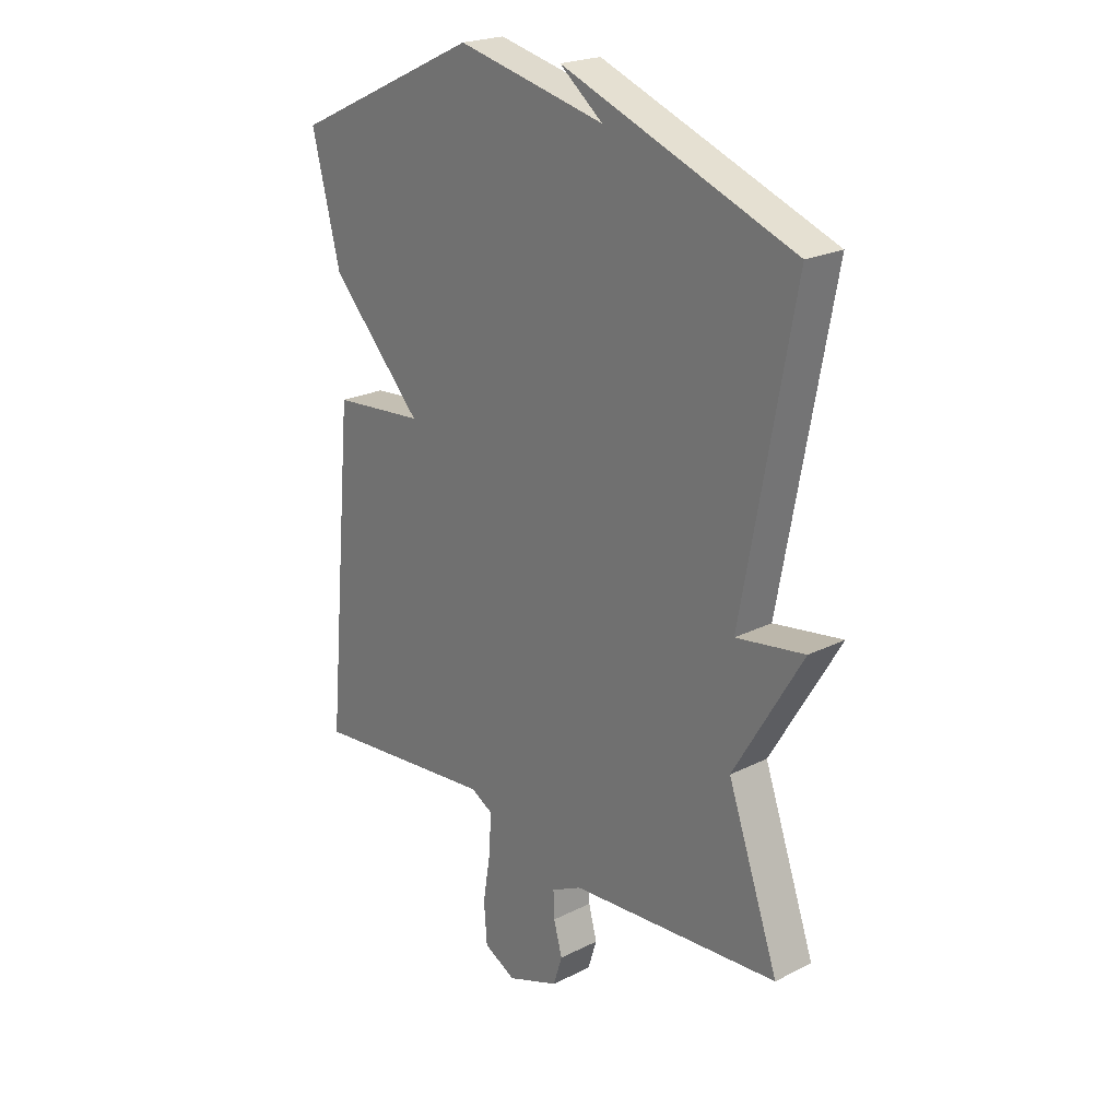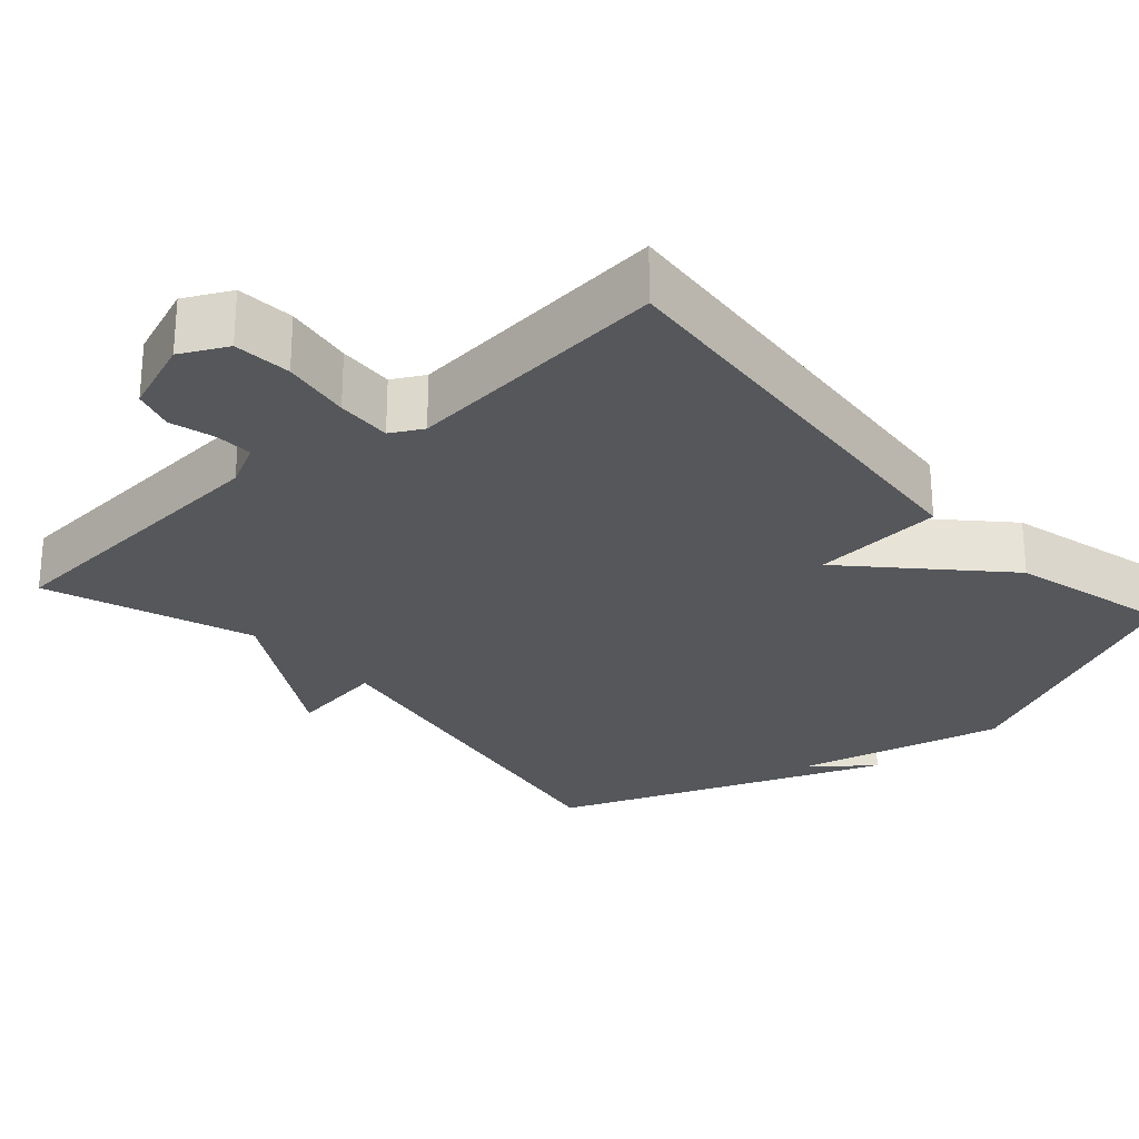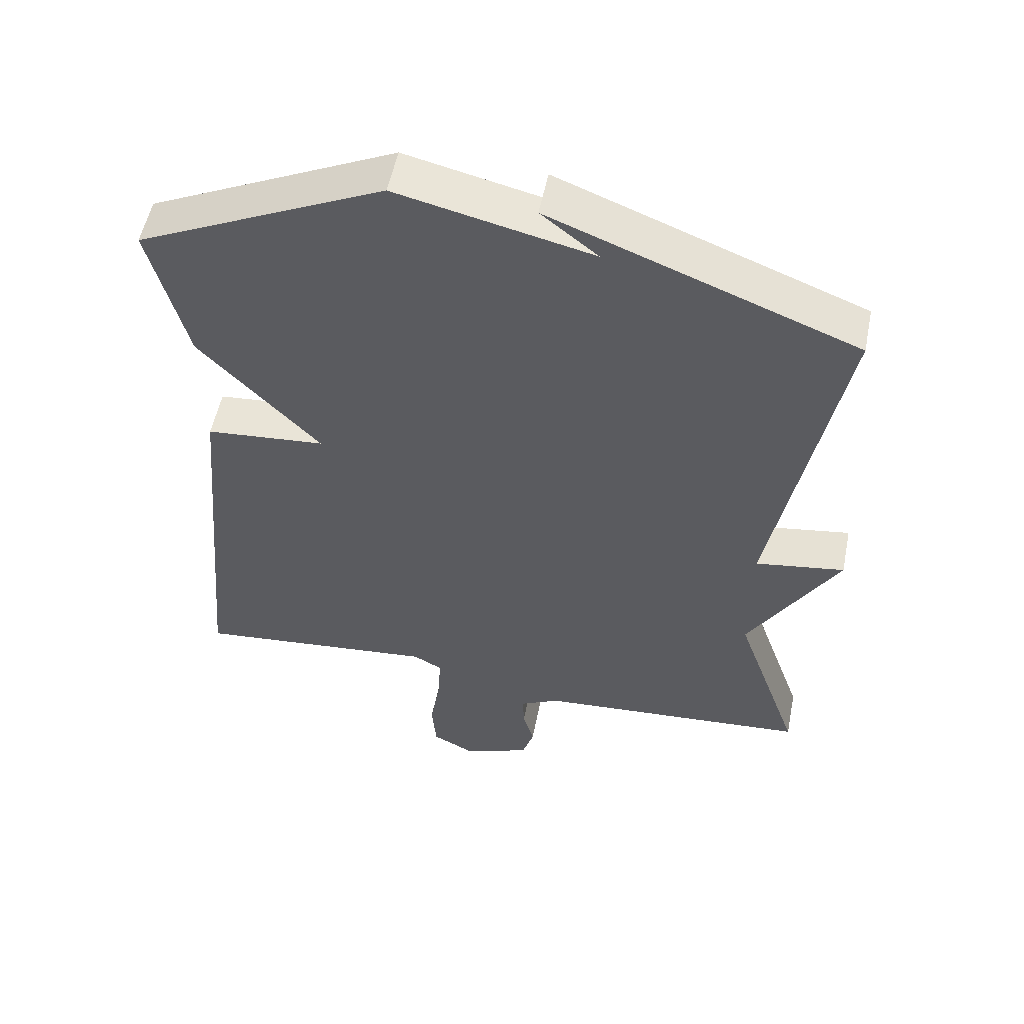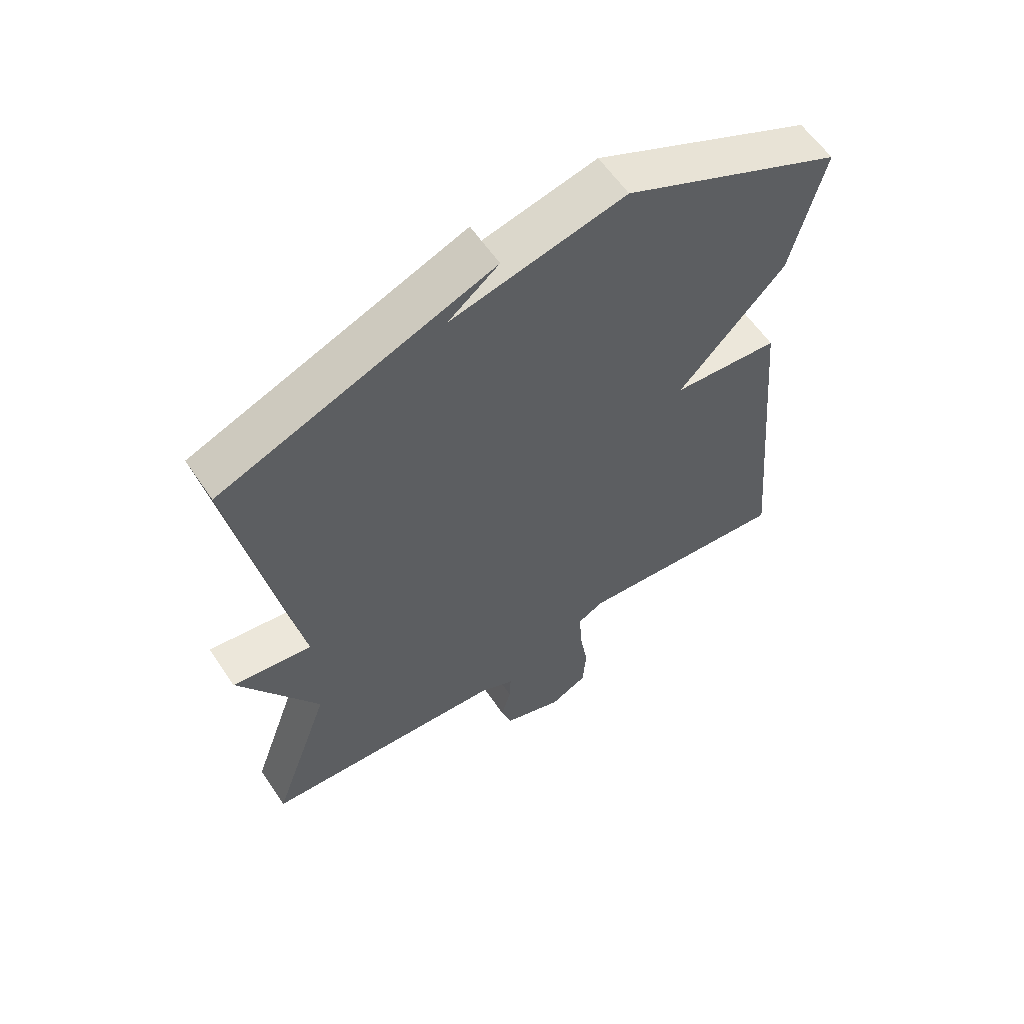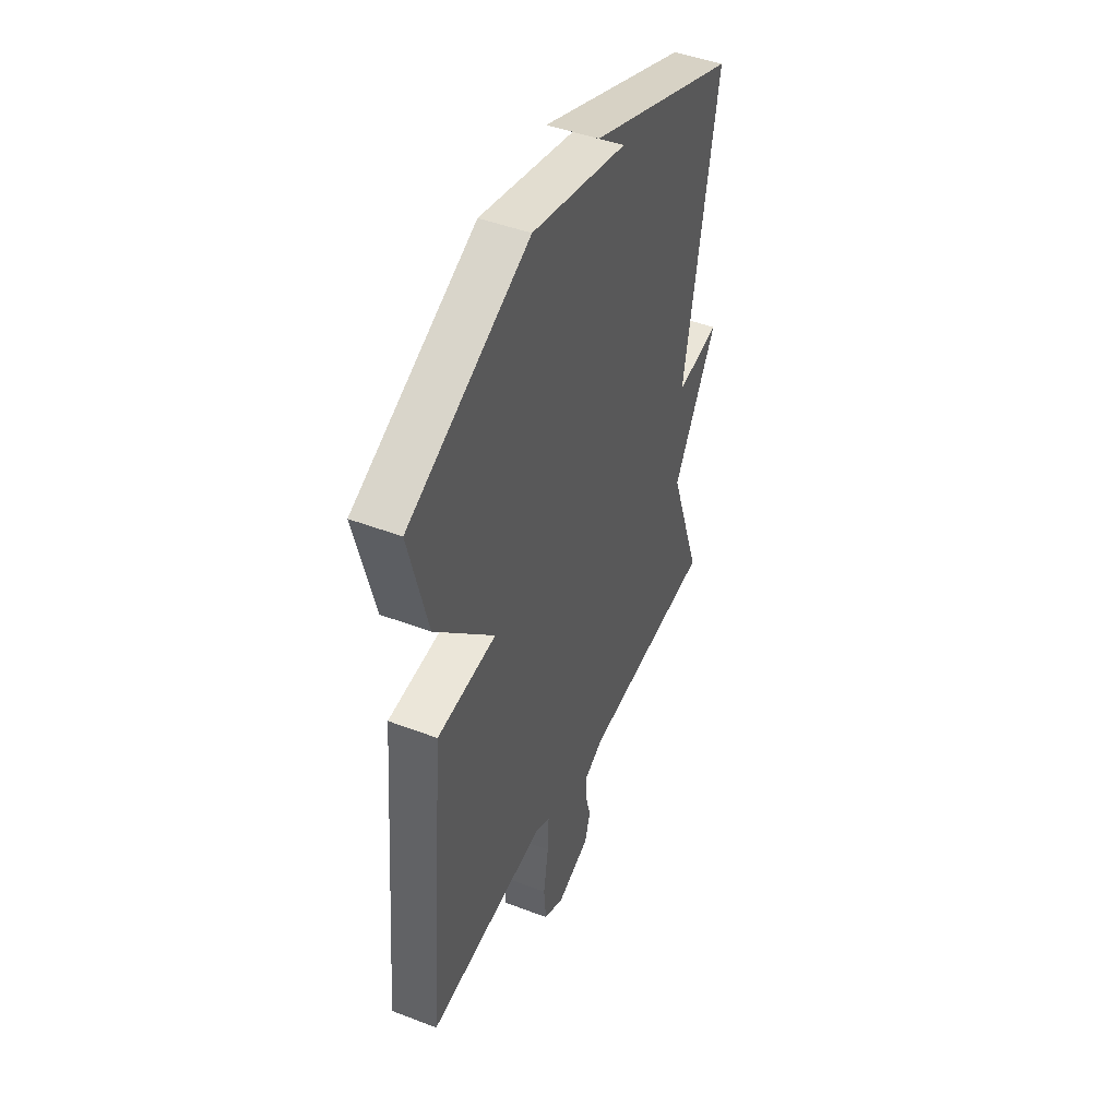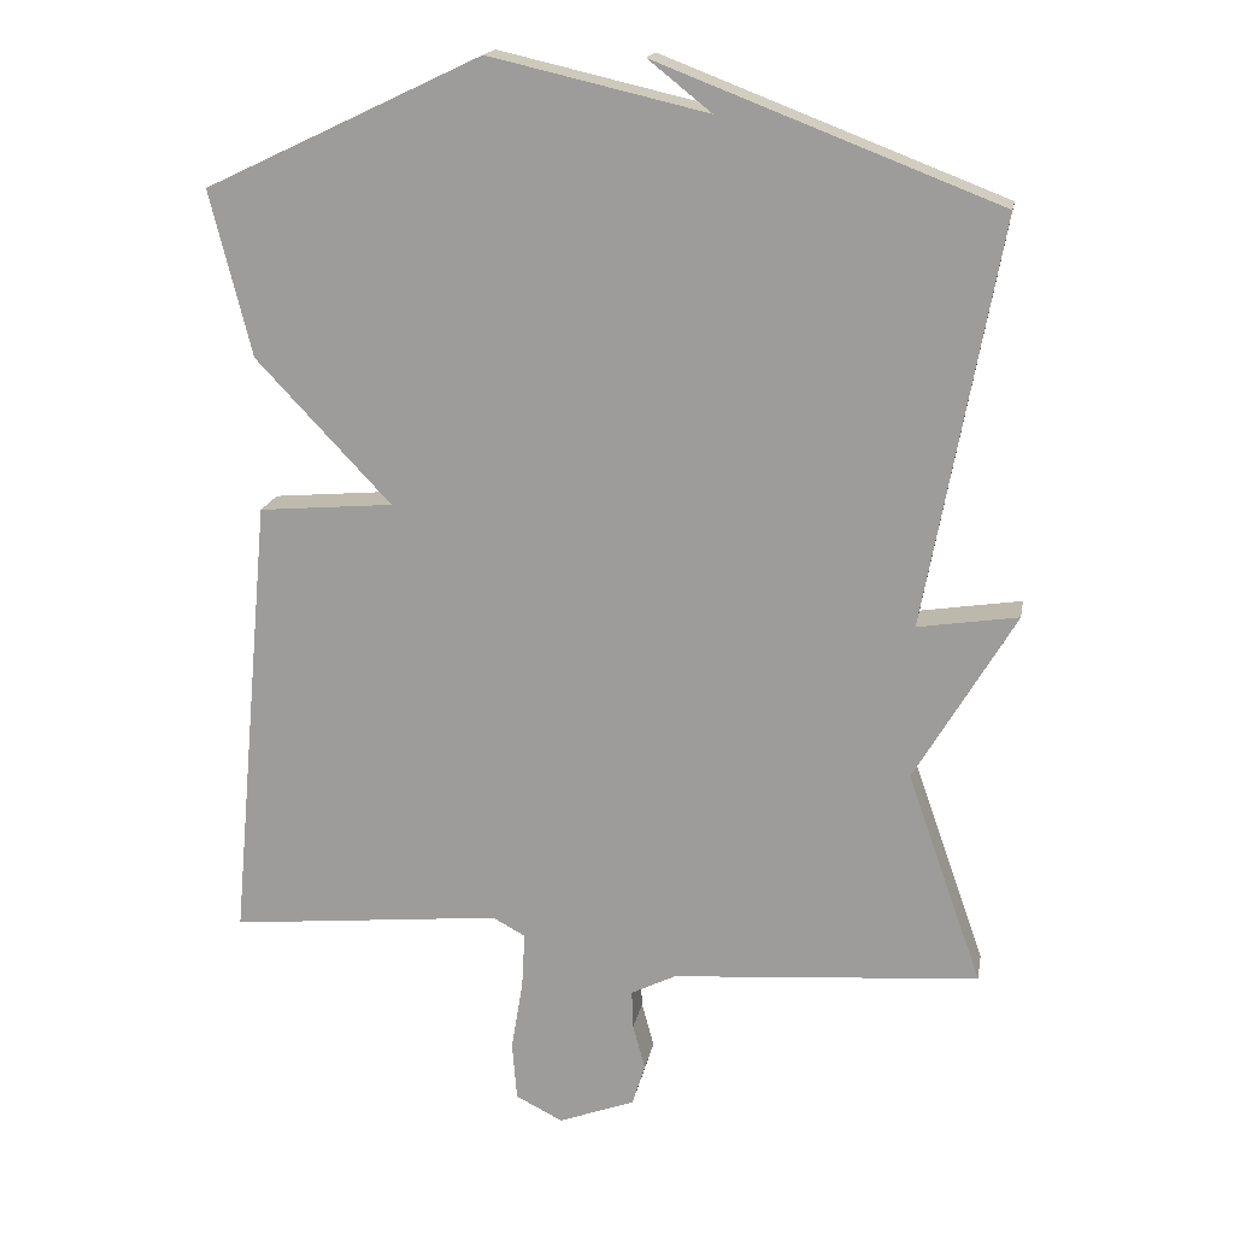
<metadata>
{"format":"obj","ext":"obj","renderer":"f3d","projection":"perspective","resolution":1024,"background":"white","views":[{"elev":22.3,"azim":49.0,"up":"+Z"},{"elev":-26.6,"azim":-138.3,"up":"+Y"},{"elev":54.2,"azim":11.4,"up":"+Z"},{"elev":59.8,"azim":146.1,"up":"+Z"},{"elev":46.2,"azim":-66.4,"up":"+Z"},{"elev":17.5,"azim":10.3,"up":"+Z"}]}
</metadata>
<code>
v 0.5 0.07 -0.5
v 0.101 0.07 -0.53
v 0.043 0.07 -0.559
v 0.045 0.07 -0.609
v 0.061 0.07 -0.668
v 0.044 0.07 -0.722
v -0.055 0.07 -0.759
v -0.116 0.07 -0.728
v -0.122 0.07 -0.652
v -0.107 0.07 -0.561
v -0.103 0.07 -0.488
v -0.145 0.07 -0.465
v -0.5 0.07 -0.5
v -0.446 0.07 0.086
v -0.271 0.07 0.101
v -0.446 0.07 0.286
v -0.5 0.07 0.5
v -0.142 0.07 0.67
v 0.14 0.07 0.605
v 0.058 0.07 0.67
v 0.5 0.07 0.5
v 0.403 0.07 -0.025
v 0.533 0.07 -0.005
v 0.403 0.07 -0.225
v 0.5 0 -0.5
v 0.101 0 -0.53
v 0.043 0 -0.559
v 0.045 0 -0.609
v 0.061 0 -0.668
v 0.044 0 -0.722
v -0.055 0 -0.759
v -0.116 0 -0.728
v -0.122 0 -0.652
v -0.107 0 -0.561
v -0.103 0 -0.488
v -0.145 0 -0.465
v -0.5 0 -0.5
v -0.446 0 0.086
v -0.271 0 0.101
v -0.446 0 0.286
v -0.5 0 0.5
v -0.142 0 0.67
v 0.14 0 0.605
v 0.058 0 0.67
v 0.5 0 0.5
v 0.403 0 -0.025
v 0.533 0 -0.005
v 0.403 0 -0.225
f 22 23 24
f 19 20 21
f 19 21 22
f 18 19 22
f 17 18 22
f 16 17 22
f 15 16 22
f 15 22 24
f 14 15 24
f 13 14 24
f 12 13 24
f 8 9 10
f 7 8 10
f 6 7 10
f 5 6 10
f 4 5 10
f 3 4 10 11
f 11 12 24
f 3 11 24
f 2 3 24
f 1 2 24
f 48 47 46
f 45 44 43
f 46 45 43
f 46 43 42
f 46 42 41
f 46 41 40
f 46 40 39
f 48 46 39
f 48 39 38
f 48 38 37
f 48 37 36
f 34 33 32
f 34 32 31
f 34 31 30
f 34 30 29
f 34 29 28
f 35 34 28 27
f 48 36 35
f 48 35 27
f 48 27 26
f 48 26 25
f 1 25 26 2
f 2 26 27 3
f 3 27 28 4
f 4 28 29 5
f 5 29 30 6
f 6 30 31 7
f 7 31 32 8
f 8 32 33 9
f 9 33 34 10
f 10 34 35 11
f 11 35 36 12
f 12 36 37 13
f 13 37 38 14
f 14 38 39 15
f 15 39 40 16
f 16 40 41 17
f 17 41 42 18
f 18 42 43 19
f 19 43 44 20
f 20 44 45 21
f 21 45 46 22
f 22 46 47 23
f 23 47 48 24
f 24 48 25 1

</code>
